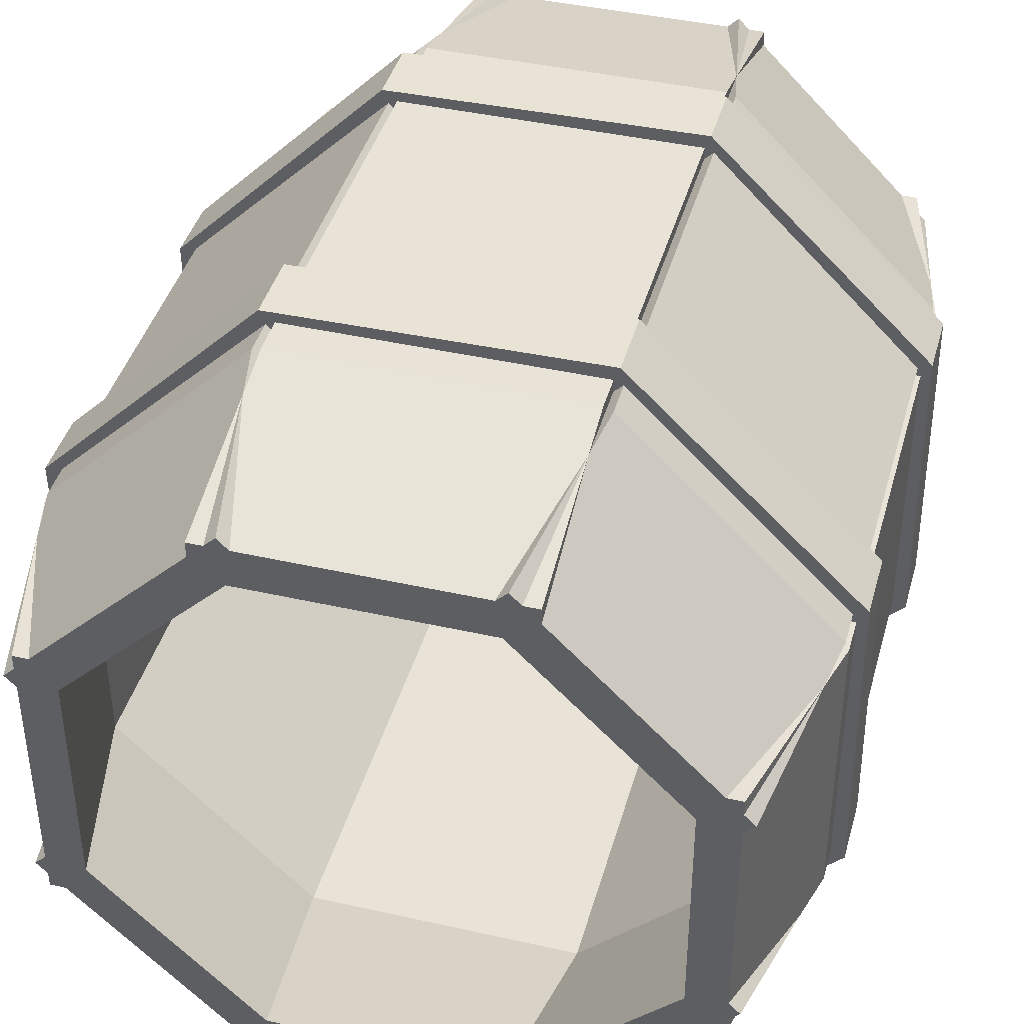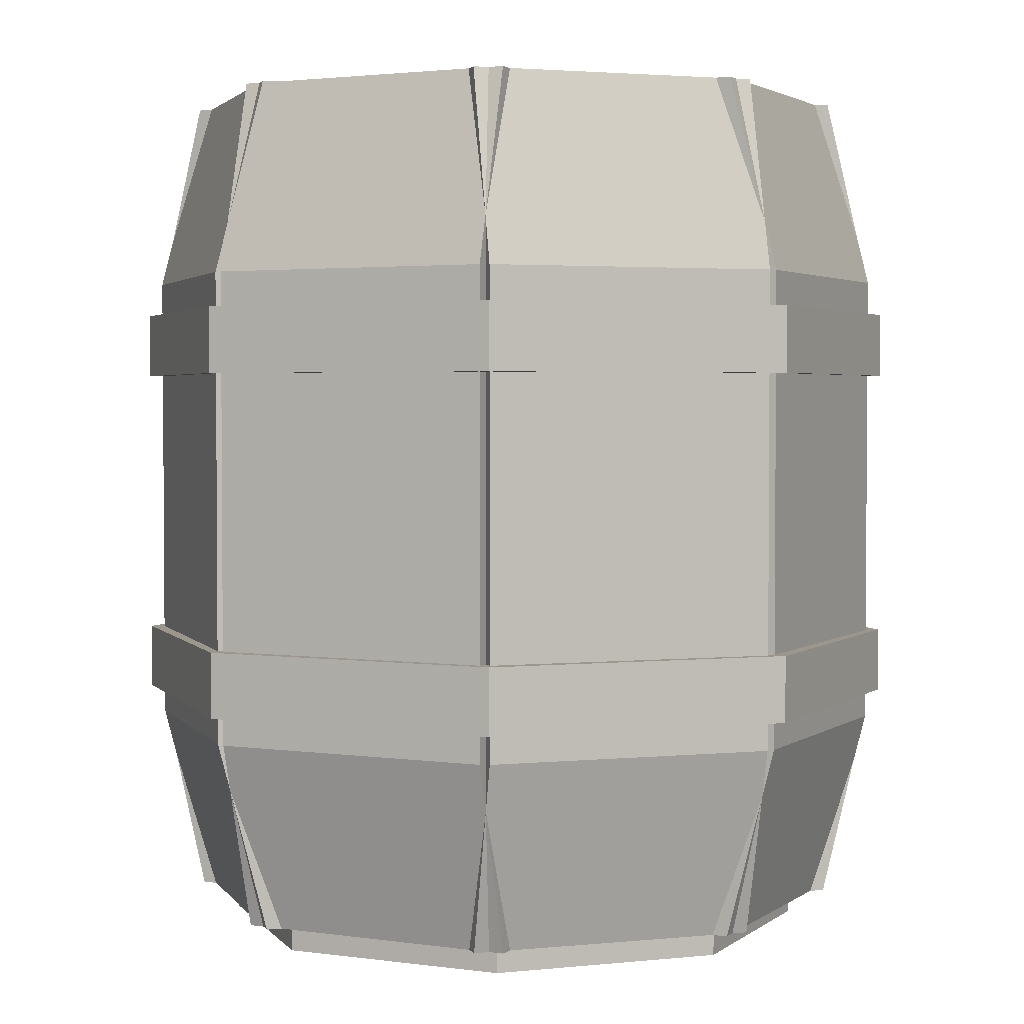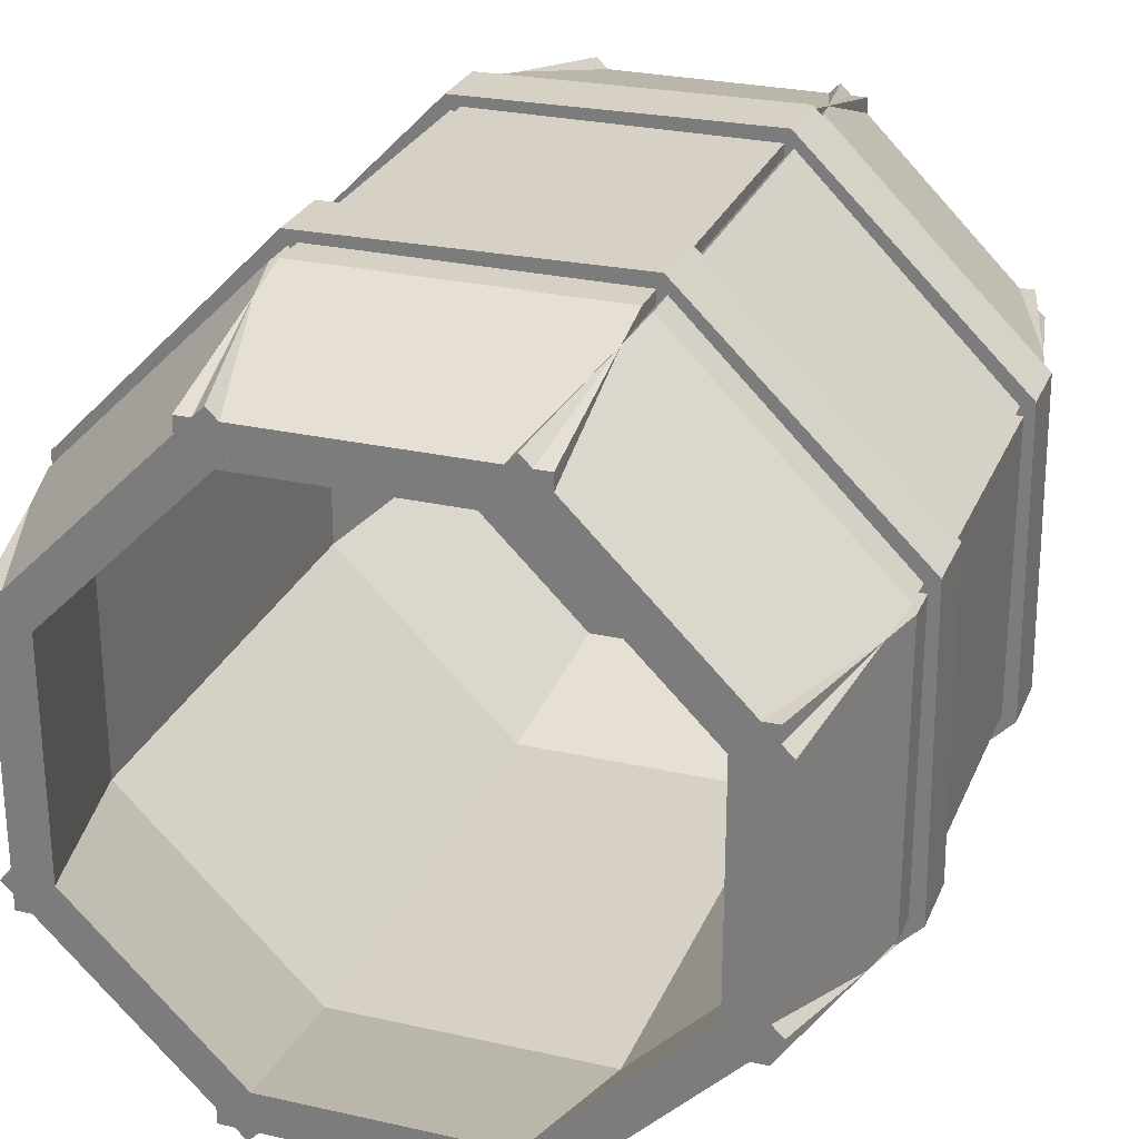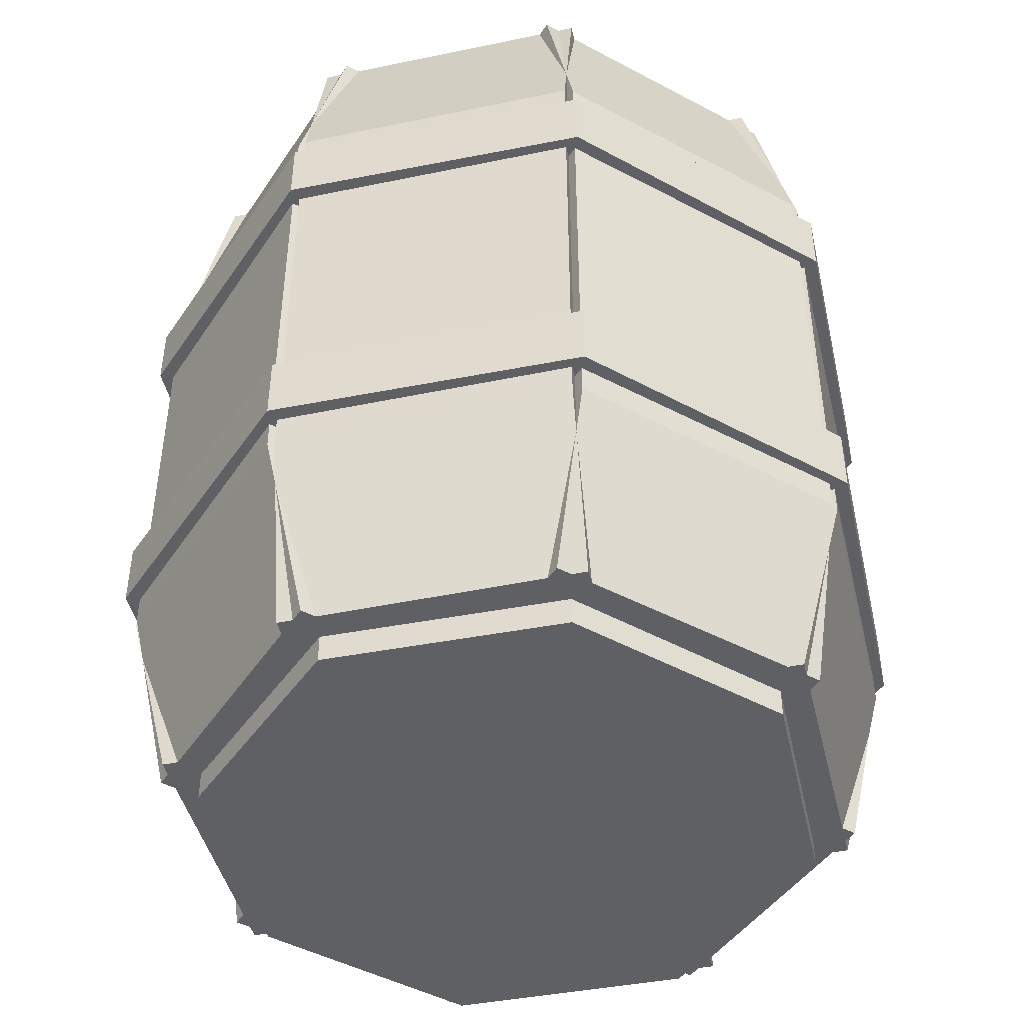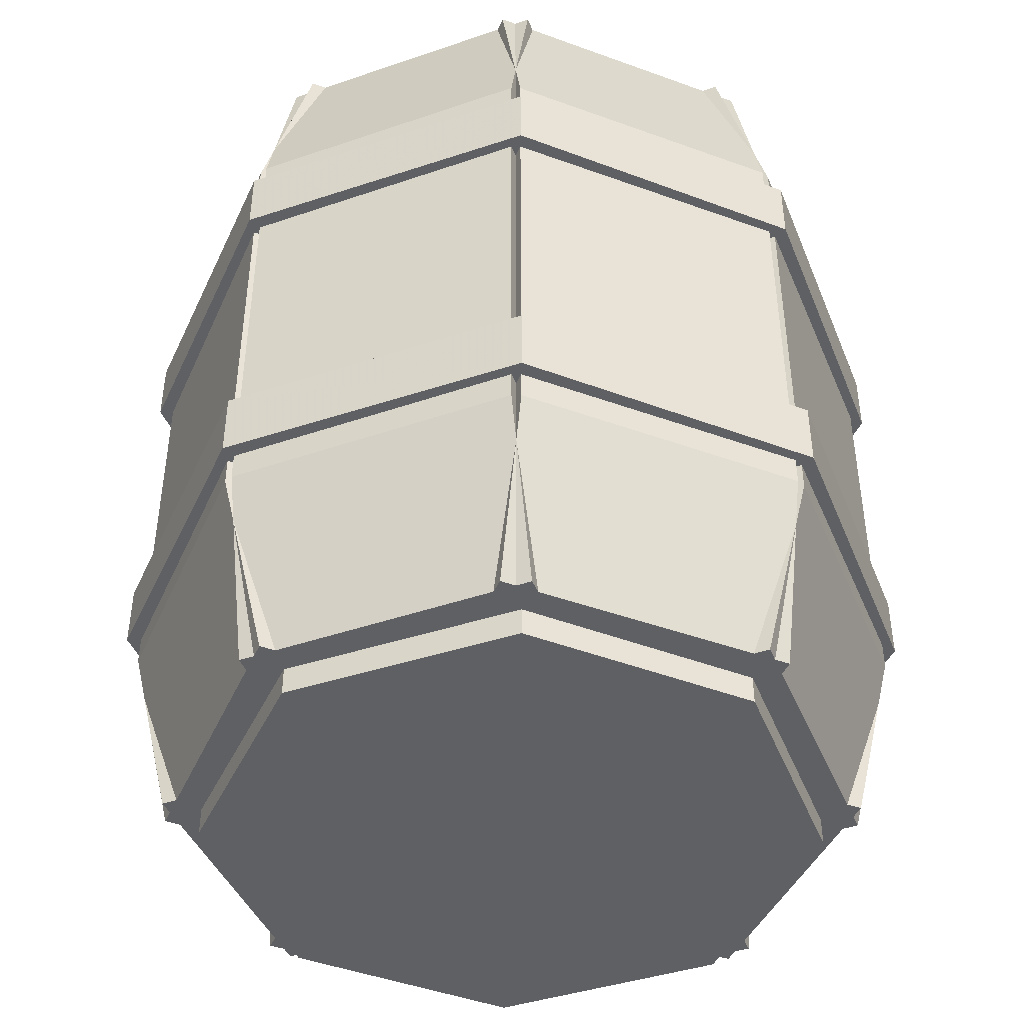
<metadata>
{"format":"obj","ext":"obj","renderer":"f3d","projection":"perspective","resolution":1024,"background":"white","views":[{"elev":41.5,"azim":-164.7,"up":"+Z"},{"elev":2.6,"azim":-18.7,"up":"+Y"},{"elev":27.0,"azim":-160.6,"up":"+Z"},{"elev":-45.2,"azim":13.5,"up":"+Y"},{"elev":-43.8,"azim":-23.1,"up":"+Y"}]}
</metadata>
<code>
g barrel2 sides
v 0.5543 1.016 0.2218
v 0.6327 1.016 0.2532
v 0.6327 1.016 0.2532
v 0.6327 1.128 0.2532
v 0.6327 1.128 0.2532
v 0.5543 1.128 0.2218
v 0.5543 1.128 0.2218
v 0.5543 1.016 0.2218
v 0.5488 1.016 -0.2351
v 0.6264 1.016 -0.2684
v 0.6264 1.016 -0.2684
v 0.6264 1.128 -0.2684
v 0.6264 1.128 -0.2684
v 0.5488 1.128 -0.2351
v 0.5488 1.128 -0.2351
v 0.5488 1.016 -0.2351
v 0.2218 1.016 -0.5543
v 0.2532 1.016 -0.6327
v 0.2532 1.016 -0.6327
v 0.2532 1.128 -0.6327
v 0.2532 1.128 -0.6327
v 0.2218 1.128 -0.5543
v 0.2218 1.128 -0.5543
v 0.2218 1.016 -0.5543
v -0.2351 1.016 -0.5488
v -0.2684 1.016 -0.6264
v -0.2684 1.016 -0.6264
v -0.2684 1.128 -0.6264
v -0.2684 1.128 -0.6264
v -0.2351 1.128 -0.5488
v -0.2351 1.128 -0.5488
v -0.2351 1.016 -0.5488
v -0.5543 1.016 -0.2218
v -0.6327 1.016 -0.2532
v -0.6327 1.016 -0.2532
v -0.6327 1.128 -0.2532
v -0.6327 1.128 -0.2532
v -0.5543 1.128 -0.2218
v -0.5543 1.128 -0.2218
v -0.5543 1.016 -0.2218
v -0.5488 1.016 0.2351
v -0.6264 1.016 0.2684
v -0.6264 1.016 0.2684
v -0.6264 1.128 0.2684
v -0.6264 1.128 0.2684
v -0.5488 1.128 0.2351
v -0.5488 1.128 0.2351
v -0.5488 1.016 0.2351
v -0.2218 1.016 0.5543
v -0.2532 1.016 0.6327
v -0.2532 1.016 0.6327
v -0.2532 1.128 0.6327
v -0.2532 1.128 0.6327
v -0.2218 1.128 0.5543
v -0.2218 1.128 0.5543
v -0.2218 1.016 0.5543
v 0.2351 1.016 0.5488
v 0.2684 1.016 0.6264
v 0.2684 1.016 0.6264
v 0.2684 1.128 0.6264
v 0.2684 1.128 0.6264
v 0.2351 1.128 0.5488
v 0.2351 1.128 0.5488
v 0.2351 1.016 0.5488
v 0.5543 0.4333 0.2218
v 0.6327 0.4333 0.2532
v 0.6327 0.4333 0.2532
v 0.6327 0.5452 0.2532
v 0.6327 0.5452 0.2532
v 0.5543 0.5452 0.2218
v 0.5543 0.5452 0.2218
v 0.5543 0.4333 0.2218
v 0.5488 0.4333 -0.2351
v 0.6264 0.4333 -0.2684
v 0.6264 0.4333 -0.2684
v 0.6264 0.5452 -0.2684
v 0.6264 0.5452 -0.2684
v 0.5488 0.5452 -0.2351
v 0.5488 0.5452 -0.2351
v 0.5488 0.4333 -0.2351
v 0.2218 0.4333 -0.5543
v 0.2532 0.4333 -0.6327
v 0.2532 0.4333 -0.6327
v 0.2532 0.5452 -0.6327
v 0.2532 0.5452 -0.6327
v 0.2218 0.5452 -0.5543
v 0.2218 0.5452 -0.5543
v 0.2218 0.4333 -0.5543
v -0.2351 0.4333 -0.5488
v -0.2684 0.4333 -0.6264
v -0.2684 0.4333 -0.6264
v -0.2684 0.5452 -0.6264
v -0.2684 0.5452 -0.6264
v -0.2351 0.5452 -0.5488
v -0.2351 0.5452 -0.5488
v -0.2351 0.4333 -0.5488
v -0.5543 0.4333 -0.2218
v -0.6327 0.4333 -0.2532
v -0.6327 0.4333 -0.2532
v -0.6327 0.5452 -0.2532
v -0.6327 0.5452 -0.2532
v -0.5543 0.5452 -0.2218
v -0.5543 0.5452 -0.2218
v -0.5543 0.4333 -0.2218
v -0.5488 0.4333 0.2351
v -0.6264 0.4333 0.2684
v -0.6264 0.4333 0.2684
v -0.6264 0.5452 0.2684
v -0.6264 0.5452 0.2684
v -0.5488 0.5452 0.2351
v -0.5488 0.5452 0.2351
v -0.5488 0.4333 0.2351
v -0.2218 0.4333 0.5543
v -0.2532 0.4333 0.6327
v -0.2532 0.4333 0.6327
v -0.2532 0.5452 0.6327
v -0.2532 0.5452 0.6327
v -0.2218 0.5452 0.5543
v -0.2218 0.5452 0.5543
v -0.2218 0.4333 0.5543
v 0.2351 0.4333 0.5488
v 0.2684 0.4333 0.6264
v 0.2684 0.4333 0.6264
v 0.2684 0.5452 0.6264
v 0.2684 0.5452 0.6264
v 0.2351 0.5452 0.5488
v 0.2351 0.5452 0.5488
v 0.2351 0.4333 0.5488
v 0 0.0148 0
v 0 0.1039 0
v 0.4738 0.0148 -0.2064
v 0.4738 0.0148 -0.2064
v 0.4738 0.1039 -0.2064
v 0.4738 0.1039 -0.2064
v 0.1891 0.0148 -0.481
v 0.1891 0.0148 -0.481
v 0.1891 0.1039 -0.481
v 0.1891 0.1039 -0.481
v -0.2064 0.0148 -0.4738
v -0.2064 0.0148 -0.4738
v -0.2064 0.1039 -0.4738
v -0.2064 0.1039 -0.4738
v -0.481 0.0148 -0.1891
v -0.481 0.0148 -0.1891
v -0.481 0.1039 -0.1891
v -0.481 0.1039 -0.1891
v -0.4738 0.0148 0.2064
v -0.4738 0.0148 0.2064
v -0.4738 0.1039 0.2064
v -0.4738 0.1039 0.2064
v -0.1891 0.0148 0.481
v -0.1891 0.0148 0.481
v -0.1891 0.1039 0.481
v -0.1891 0.1039 0.481
v 0.2064 0.0148 0.4738
v 0.2064 0.0148 0.4738
v 0.2064 0.1039 0.4738
v 0.2064 0.1039 0.4738
v 0.481 0.0148 0.1891
v 0.481 0.0148 0.1891
v 0.481 0.1039 0.1891
v 0.481 0.1039 0.1891
v 0.213 0.3856 0.5582
v 0.213 1.186 0.5582
v 0.2587 0.3856 0.6039
v 0.2587 1.186 0.6039
v 0.6039 0.3856 0.2587
v 0.6039 1.186 0.2587
v 0.5582 0.3856 0.213
v 0.5582 1.186 0.213
v 0.1542 1.509 0.4995
v 0.1999 1.509 0.5452
v 0.5452 1.509 0.1999
v 0.4995 1.509 0.1542
v 0.1542 0.06255 0.4995
v 0.1999 0.06255 0.5452
v 0.5452 0.06255 0.1999
v 0.4995 0.06255 0.1542
v -0.5582 0.3856 0.213
v -0.5582 1.186 0.213
v -0.6039 0.3856 0.2587
v -0.6039 1.186 0.2587
v -0.2587 0.3856 0.6039
v -0.2587 1.186 0.6039
v -0.213 0.3856 0.5582
v -0.213 1.186 0.5582
v -0.4995 1.509 0.1542
v -0.5452 1.509 0.1999
v -0.1999 1.509 0.5452
v -0.1542 1.509 0.4995
v -0.4995 0.06255 0.1542
v -0.5452 0.06255 0.1999
v -0.1999 0.06255 0.5452
v -0.1542 0.06255 0.4995
v -0.213 0.3856 -0.5582
v -0.213 1.186 -0.5582
v -0.2587 0.3856 -0.6039
v -0.2587 1.186 -0.6039
v -0.6039 0.3856 -0.2587
v -0.6039 1.186 -0.2587
v -0.5582 0.3856 -0.213
v -0.5582 1.186 -0.213
v -0.1542 1.509 -0.4995
v -0.1999 1.509 -0.5452
v -0.5452 1.509 -0.1999
v -0.4995 1.509 -0.1542
v -0.1542 0.06255 -0.4995
v -0.1999 0.06255 -0.5452
v -0.5452 0.06255 -0.1999
v -0.4995 0.06255 -0.1542
v 0.5582 0.3856 -0.213
v 0.5582 1.186 -0.213
v 0.6039 0.3856 -0.2587
v 0.6039 1.186 -0.2587
v 0.2587 0.3856 -0.6039
v 0.2587 1.186 -0.6039
v 0.213 0.3856 -0.5582
v 0.213 1.186 -0.5582
v 0.4995 1.509 -0.1542
v 0.5452 1.509 -0.1999
v 0.1999 1.509 -0.5452
v 0.1542 1.509 -0.4995
v 0.4995 0.06255 -0.1542
v 0.5452 0.06255 -0.1999
v 0.1999 0.06255 -0.5452
v 0.1542 0.06255 -0.4995
v -0.2441 0.3856 0.5453
v -0.2441 1.186 0.5453
v -0.2441 0.3856 0.6099
v -0.2441 1.186 0.6099
v 0.2441 0.3856 0.6099
v 0.2441 1.186 0.6099
v 0.2441 0.3856 0.5453
v 0.2441 1.186 0.5453
v -0.2441 1.509 0.4622
v -0.2441 1.509 0.5269
v 0.2441 1.509 0.5269
v 0.2441 1.509 0.4622
v -0.2441 0.06255 0.4622
v -0.2441 0.06255 0.5269
v 0.2441 0.06255 0.5269
v 0.2441 0.06255 0.4622
v -0.5453 0.3856 -0.2441
v -0.5453 1.186 -0.2441
v -0.6099 0.3856 -0.2441
v -0.6099 1.186 -0.2441
v -0.6099 0.3856 0.2441
v -0.6099 1.186 0.2441
v -0.5453 0.3856 0.2441
v -0.5453 1.186 0.2441
v -0.4622 1.509 -0.2441
v -0.5269 1.509 -0.2441
v -0.5269 1.509 0.2441
v -0.4622 1.509 0.2441
v -0.4622 0.06255 -0.2441
v -0.5269 0.06255 -0.2441
v -0.5269 0.06255 0.2441
v -0.4622 0.06255 0.2441
v 0.2441 0.3856 -0.5453
v 0.2441 1.186 -0.5453
v 0.2441 0.3856 -0.6099
v 0.2441 1.186 -0.6099
v -0.2441 0.3856 -0.6099
v -0.2441 1.186 -0.6099
v -0.2441 0.3856 -0.5453
v -0.2441 1.186 -0.5453
v 0.2441 1.509 -0.4622
v 0.2441 1.509 -0.5269
v -0.2441 1.509 -0.5269
v -0.2441 1.509 -0.4622
v 0.2441 0.06255 -0.4622
v 0.2441 0.06255 -0.5269
v -0.2441 0.06255 -0.5269
v -0.2441 0.06255 -0.4622
v 0.5453 0.3856 0.2441
v 0.5453 1.186 0.2441
v 0.6099 0.3856 0.2441
v 0.6099 1.186 0.2441
v 0.6099 0.3856 -0.2441
v 0.6099 1.186 -0.2441
v 0.5453 0.3856 -0.2441
v 0.5453 1.186 -0.2441
v 0.4622 1.509 0.2441
v 0.5269 1.509 0.2441
v 0.5269 1.509 -0.2441
v 0.4622 1.509 -0.2441
v 0.4622 0.06255 0.2441
v 0.5269 0.06255 0.2441
v 0.5269 0.06255 -0.2441
v 0.4622 0.06255 -0.2441
f 9 10 2 1
f 11 12 4 3
f 13 14 6 5
f 15 16 8 7
f 17 18 10 9
f 19 20 12 11
f 21 22 14 13
f 23 24 16 15
f 25 26 18 17
f 27 28 20 19
f 29 30 22 21
f 31 32 24 23
f 33 34 26 25
f 35 36 28 27
f 37 38 30 29
f 39 40 32 31
f 41 42 34 33
f 43 44 36 35
f 45 46 38 37
f 47 48 40 39
f 49 50 42 41
f 51 52 44 43
f 53 54 46 45
f 55 56 48 47
f 57 58 50 49
f 59 60 52 51
f 61 62 54 53
f 63 64 56 55
f 1 2 58 57
f 3 4 60 59
f 5 6 62 61
f 7 8 64 63
f 73 74 66 65
f 75 76 68 67
f 77 78 70 69
f 79 80 72 71
f 81 82 74 73
f 83 84 76 75
f 85 86 78 77
f 87 88 80 79
f 89 90 82 81
f 91 92 84 83
f 93 94 86 85
f 95 96 88 87
f 97 98 90 89
f 99 100 92 91
f 101 102 94 93
f 103 104 96 95
f 105 106 98 97
f 107 108 100 99
f 109 110 102 101
f 111 112 104 103
f 113 114 106 105
f 115 116 108 107
f 117 118 110 109
f 119 120 112 111
f 121 122 114 113
f 123 124 116 115
f 125 126 118 117
f 127 128 120 119
f 65 66 122 121
f 67 68 124 123
f 69 70 126 125
f 71 72 128 127
f 135 131 129
f 136 137 133 132
f 138 130 134
f 139 135 129
f 140 141 137 136
f 142 130 138
f 143 139 129
f 144 145 141 140
f 146 130 142
f 147 143 129
f 148 149 145 144
f 150 130 146
f 151 147 129
f 152 153 149 148
f 154 130 150
f 155 151 129
f 156 157 153 152
f 158 130 154
f 159 155 129
f 160 161 157 156
f 162 130 158
f 131 159 129
f 132 133 161 160
f 134 130 162
f 165 166 164 163
f 167 168 166 165
f 169 170 168 167
f 163 164 170 169
f 172 173 174 171
f 177 176 175 178
f 166 172 171 164
f 168 173 172 166
f 170 174 173 168
f 164 171 174 170
f 167 177 178 169
f 165 176 177 167
f 163 175 176 165
f 169 178 175 163
f 181 182 180 179
f 183 184 182 181
f 185 186 184 183
f 179 180 186 185
f 188 189 190 187
f 193 192 191 194
f 182 188 187 180
f 184 189 188 182
f 186 190 189 184
f 180 187 190 186
f 183 193 194 185
f 181 192 193 183
f 179 191 192 181
f 185 194 191 179
f 197 198 196 195
f 199 200 198 197
f 201 202 200 199
f 195 196 202 201
f 204 205 206 203
f 209 208 207 210
f 198 204 203 196
f 200 205 204 198
f 202 206 205 200
f 196 203 206 202
f 199 209 210 201
f 197 208 209 199
f 195 207 208 197
f 201 210 207 195
f 213 214 212 211
f 215 216 214 213
f 217 218 216 215
f 211 212 218 217
f 220 221 222 219
f 225 224 223 226
f 214 220 219 212
f 216 221 220 214
f 218 222 221 216
f 212 219 222 218
f 215 225 226 217
f 213 224 225 215
f 211 223 224 213
f 217 226 223 211
f 229 230 228 227
f 231 232 230 229
f 233 234 232 231
f 227 228 234 233
f 236 237 238 235
f 241 240 239 242
f 230 236 235 228
f 232 237 236 230
f 234 238 237 232
f 228 235 238 234
f 231 241 242 233
f 229 240 241 231
f 227 239 240 229
f 233 242 239 227
f 245 246 244 243
f 247 248 246 245
f 249 250 248 247
f 243 244 250 249
f 252 253 254 251
f 257 256 255 258
f 246 252 251 244
f 248 253 252 246
f 250 254 253 248
f 244 251 254 250
f 247 257 258 249
f 245 256 257 247
f 243 255 256 245
f 249 258 255 243
f 261 262 260 259
f 263 264 262 261
f 265 266 264 263
f 259 260 266 265
f 268 269 270 267
f 273 272 271 274
f 262 268 267 260
f 264 269 268 262
f 266 270 269 264
f 260 267 270 266
f 263 273 274 265
f 261 272 273 263
f 259 271 272 261
f 265 274 271 259
f 277 278 276 275
f 279 280 278 277
f 281 282 280 279
f 275 276 282 281
f 284 285 286 283
f 289 288 287 290
f 278 284 283 276
f 280 285 284 278
f 282 286 285 280
f 276 283 286 282
f 279 289 290 281
f 277 288 289 279
f 275 287 288 277
f 281 290 287 275

</code>
